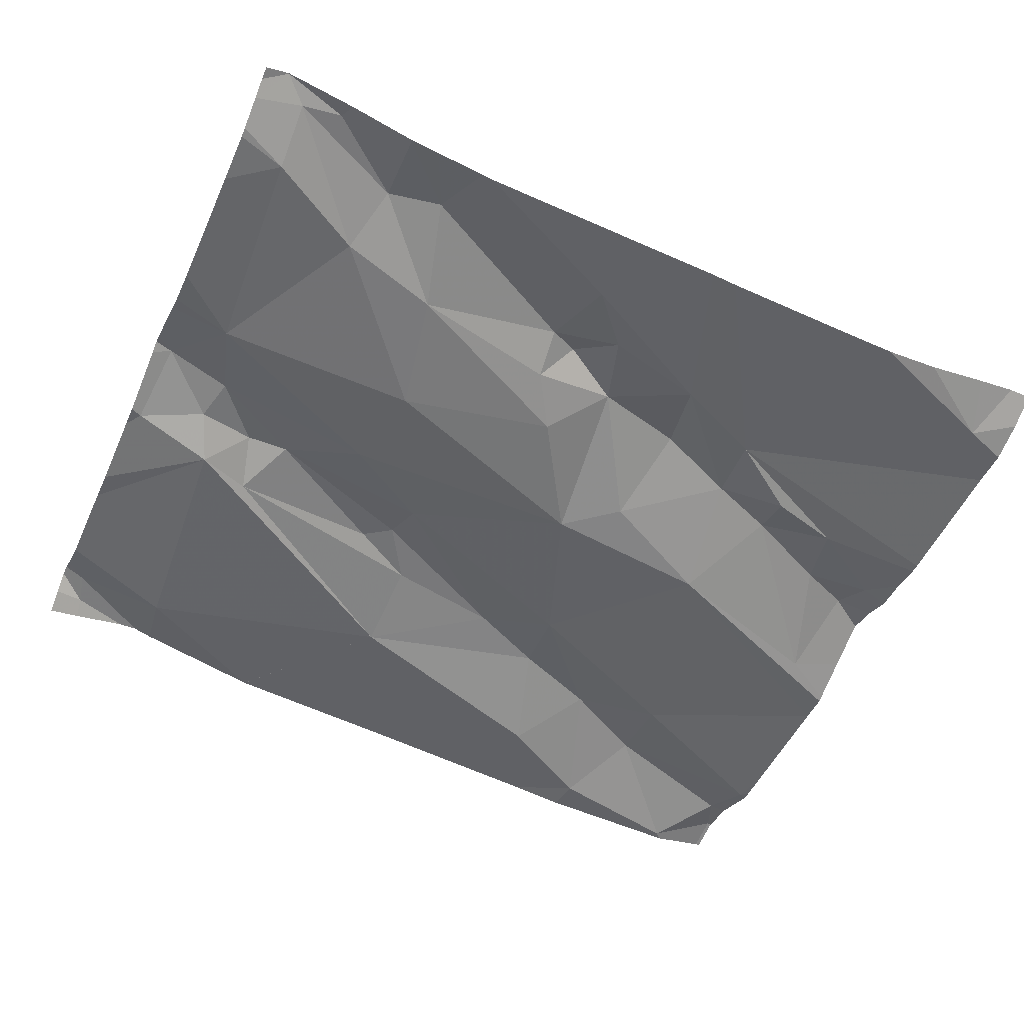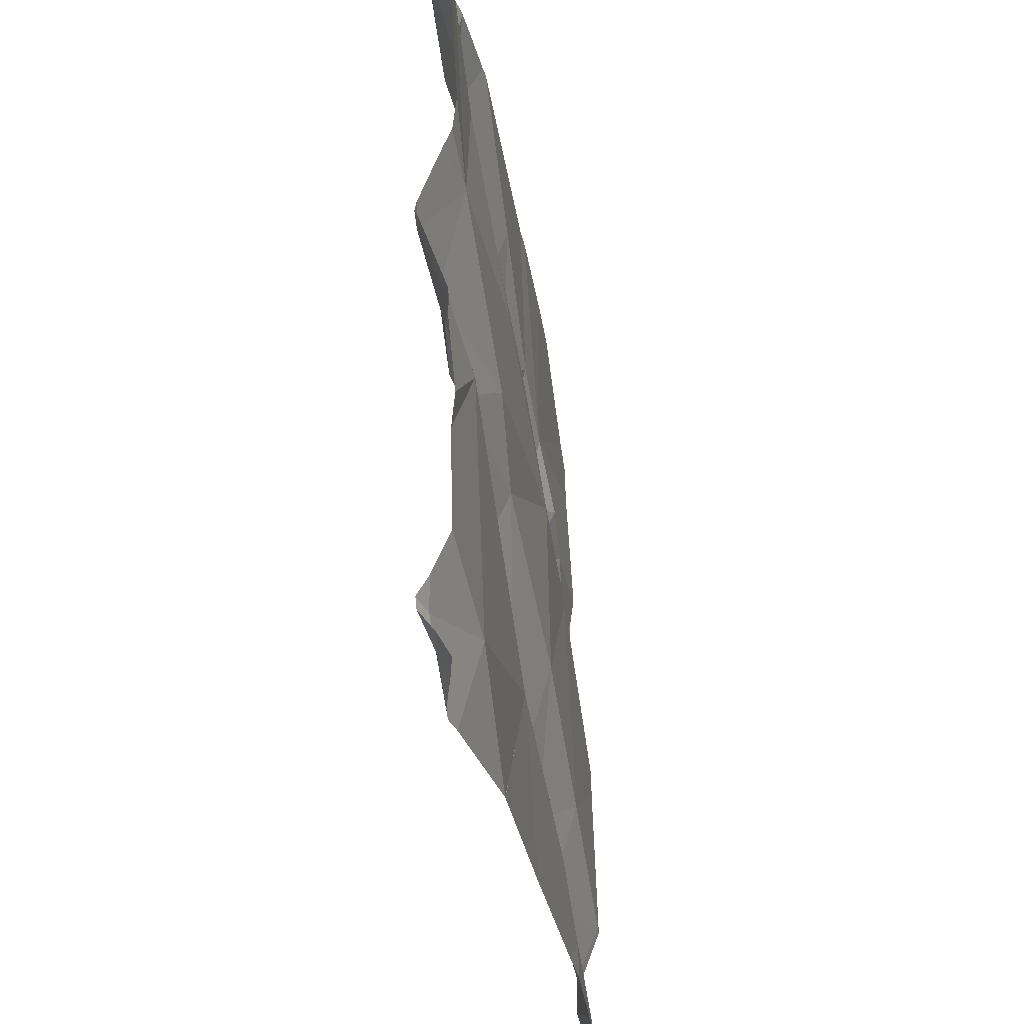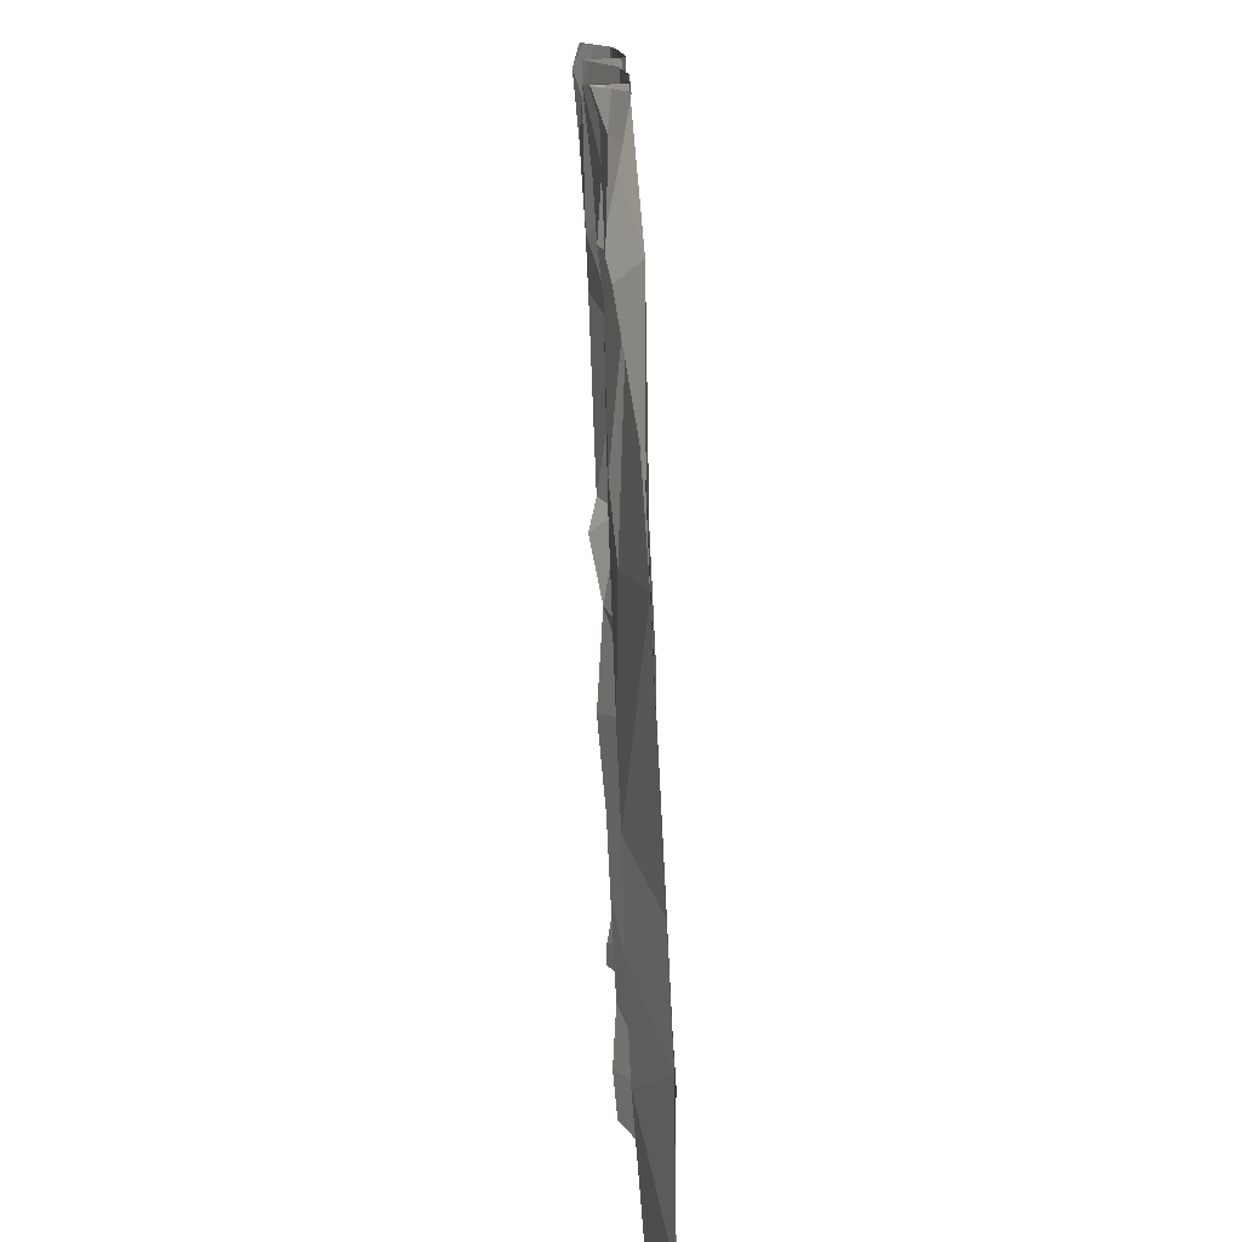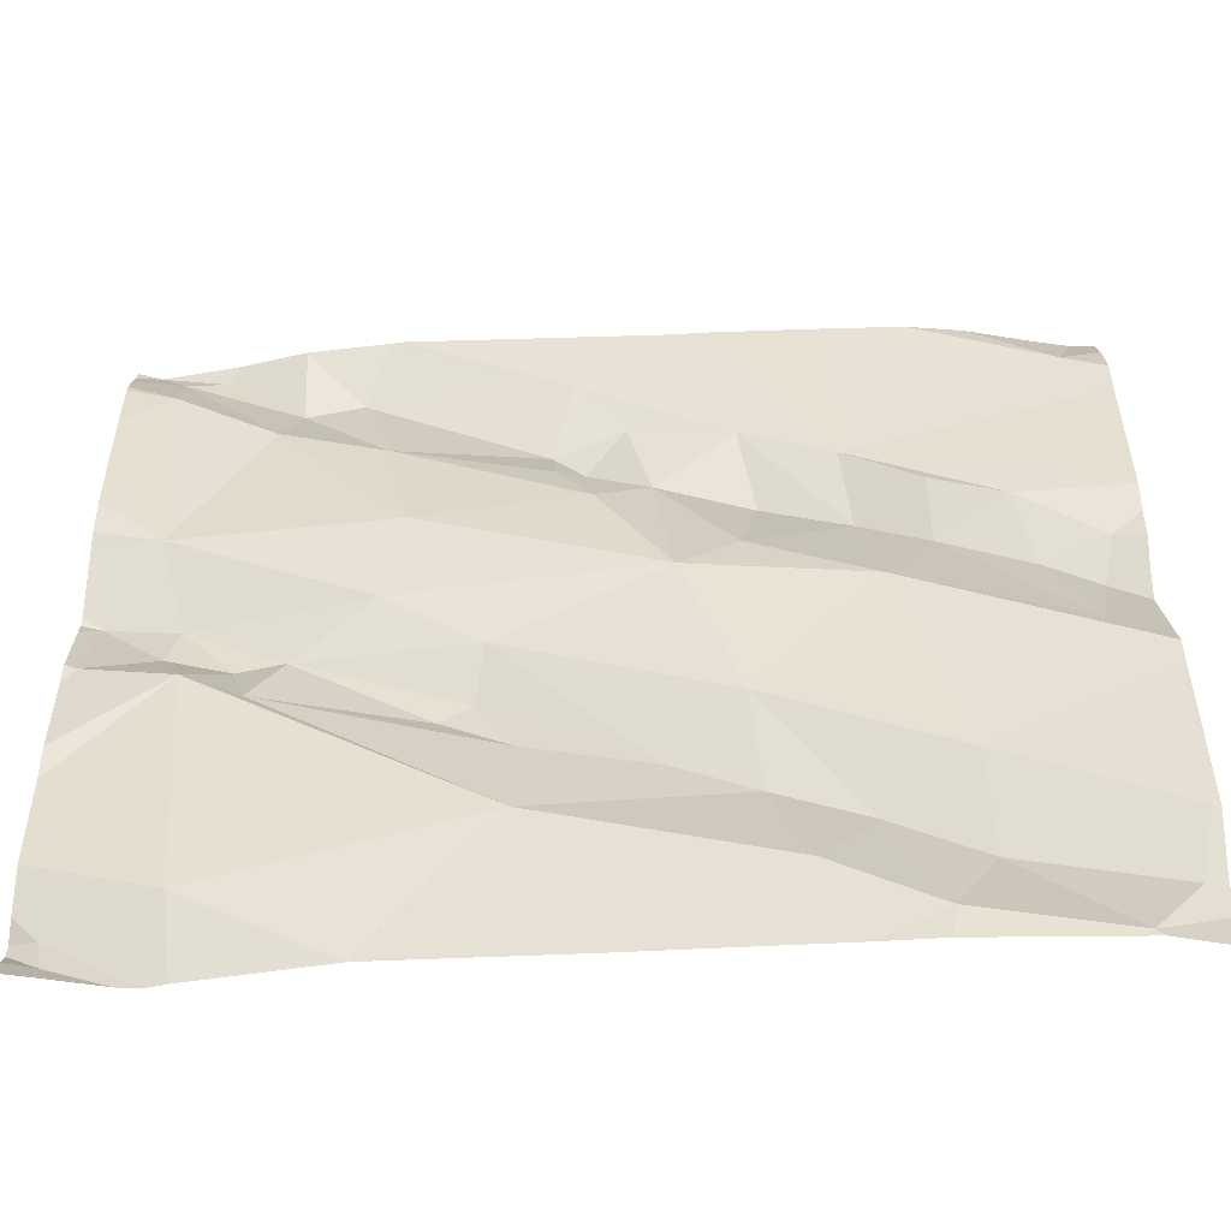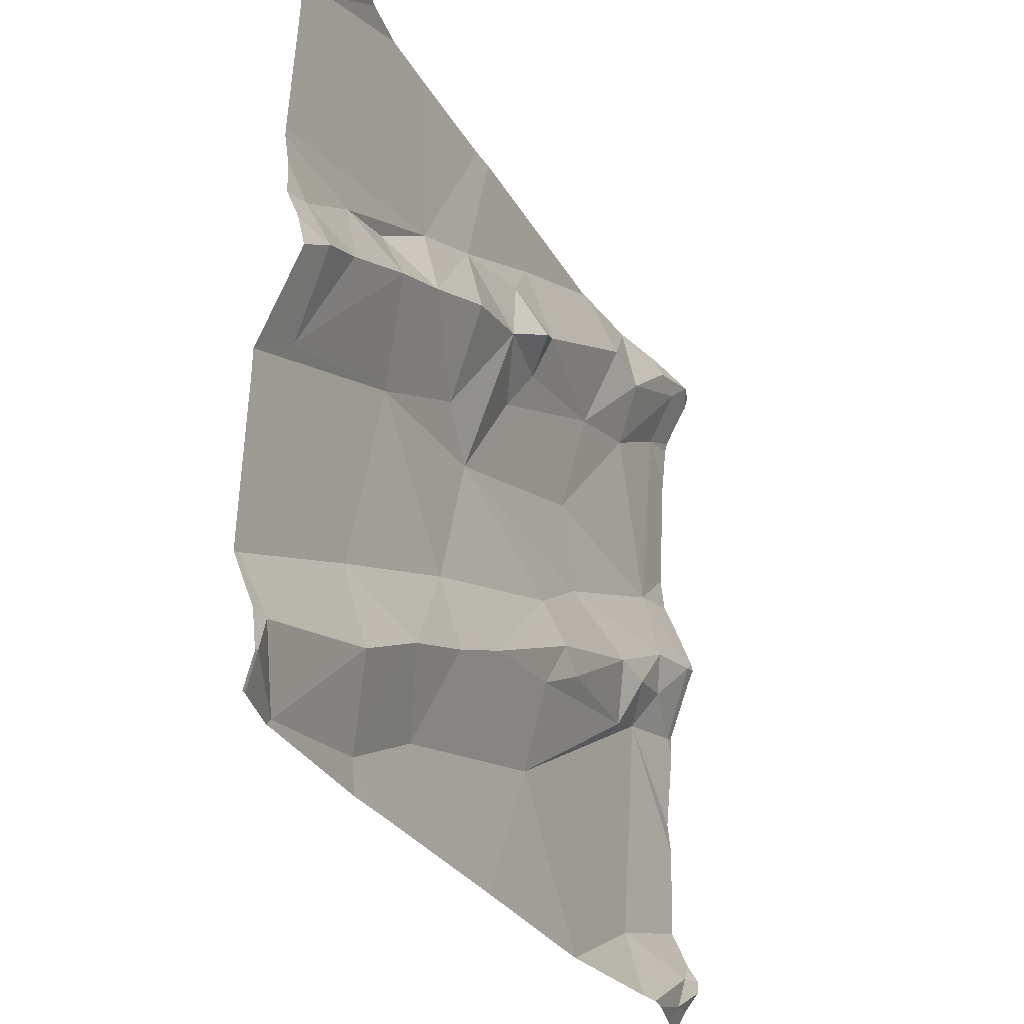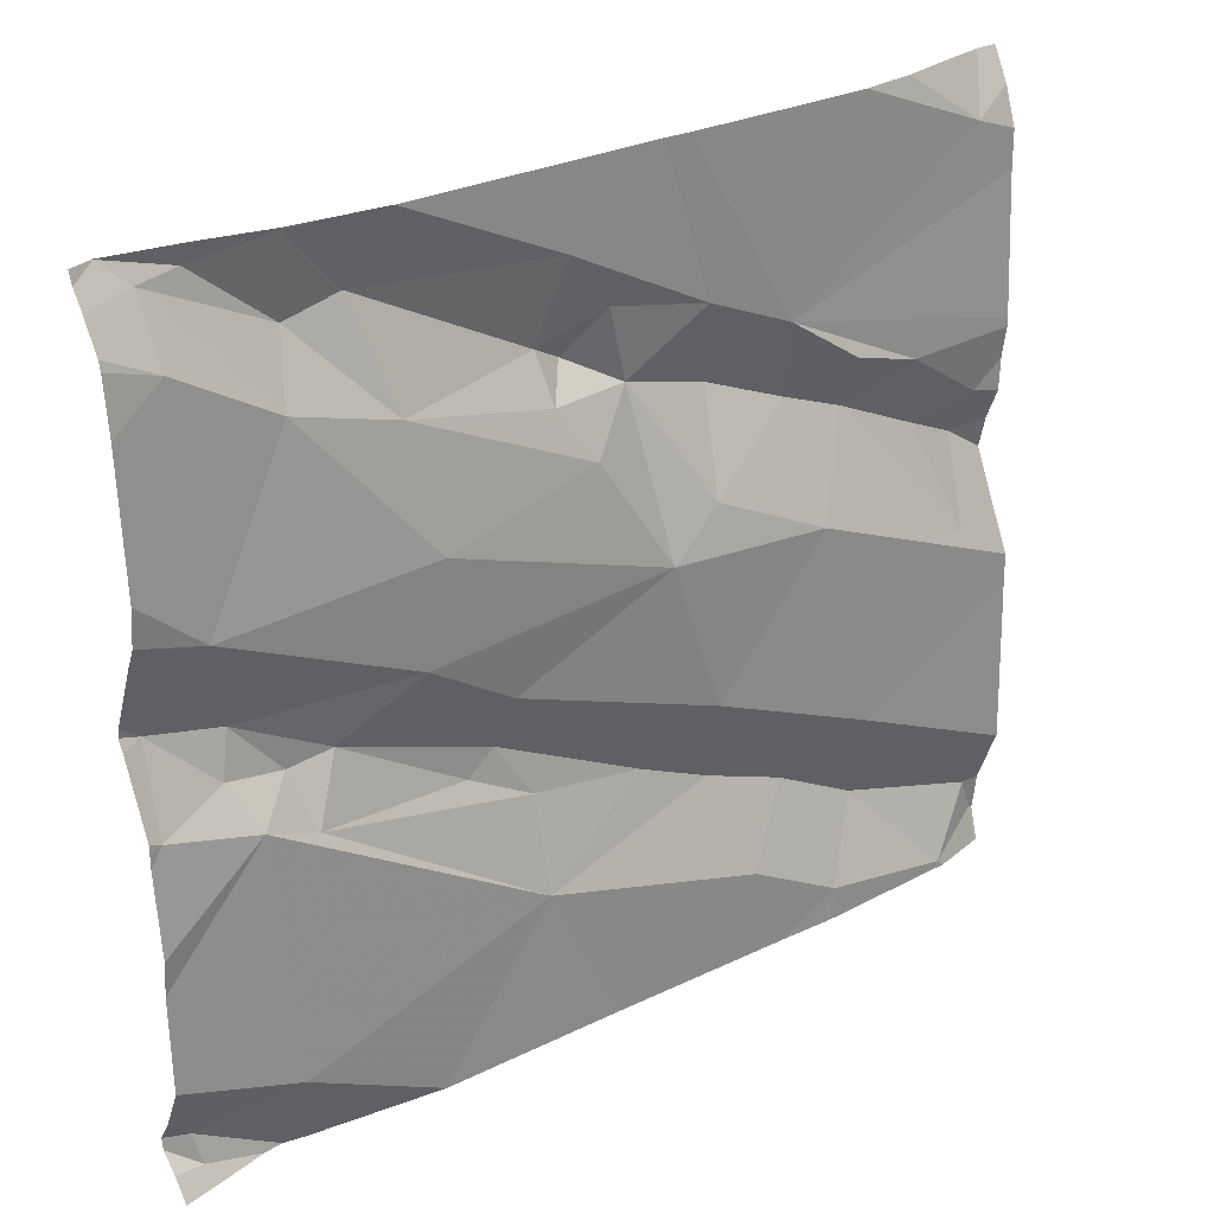
<metadata>
{"format":"obj","ext":"obj","renderer":"f3d","projection":"perspective","resolution":1024,"background":"white","views":[{"elev":-48.3,"azim":156.1,"up":"+Z"},{"elev":-31.3,"azim":93.1,"up":"+Y"},{"elev":-76.4,"azim":86.5,"up":"+Y"},{"elev":-49.1,"azim":177.0,"up":"+Y"},{"elev":-30.7,"azim":-70.0,"up":"+Y"},{"elev":27.5,"azim":137.0,"up":"+Y"}]}
</metadata>
<code>
v -28.02 245.6 503.5
v -28.02 245.6 503.5
v -28.08 245.5 503.5
v -28.02 245.5 503.5
v -28.1 245.2 503.5
v -28.02 245.3 503.5
v -28.05 245.6 503.5
v -28.05 244.7 503.5
v -28.02 244.7 503.5
v -28.14 245 503.5
v -28.02 244.9 503.5
v -28.16 244.7 503.4
v -28.04 245.2 503.5
v -28.02 245.1 503.5
v -28.03 245.1 503.5
v -28.02 245.1 503.5
v -28.02 245 503.5
v -28.02 245.2 503.5
v -28.02 245.2 503.5
v -28.02 245.3 503.5
v -28.02 244.8 503.5
v -28.02 244.7 503.5
v -28.02 244.7 503.5
v -28.02 244.7 503.5
v -28.13 245.6 503.5
v -28.46 244.8 503.4
v -28.2 245 503.5
v -28.18 245.1 503.5
v -28.02 245.5 503.5
v -28.02 245.1 503.5
v -28.13 245.6 503.5
v -28.21 245.6 503.5
v -28.21 245.6 503.5
v -28.06 244.7 503.5
v -28.24 245.1 503.5
v -28.11 245.1 503.5
v -28.13 245.1 503.5
v -28.34 245.3 503.4
v -28.2 245.4 503.5
v -28.08 245.6 503.5
v -28.31 245.6 503.5
v -28.25 245.6 503.5
v -28.32 245.1 503.4
v -28.22 245.5 503.5
v -28.02 244.9 503.5
v -28.33 244.7 503.4
v -29.07 245.6 503.4
v -28.32 245.4 503.5
v -28.28 245.5 503.5
v -28.02 245.5 503.5
v -28.02 245.2 503.5
v -28.99 245.2 503.4
v -29.05 245.2 503.4
v -28.55 245.6 503.4
v -28.04 244.7 503.5
v -28.17 244.7 503.5
v -29.09 244.8 503.4
v -28.89 244.9 503.4
v -28.15 244.7 503.5
v -29.09 244.7 503.4
v -28.82 245.2 503.4
v -28.89 245.3 503.4
v -29.04 245.5 503.4
v -28.79 245.4 503.4
v -28.9 244.8 503.4
v -28.85 244.7 503.4
v -28.02 245.6 503.5
v -28.68 245 503.4
v -28.33 244.7 503.4
v -28.05 245.6 503.5
v -28.32 245.6 503.5
v -29.03 245.1 503.4
v -29.02 244.7 503.4
v -28.81 245.3 503.4
v -28.8 244.8 503.4
v -29.06 245.2 503.4
v -28.69 245.4 503.4
v -28.33 244.7 503.4
v -28.02 244.7 503.5
v -29.09 244.7 503.4
v -28.96 245.3 503.4
v -28.73 244.8 503.4
v -28.62 245.2 503.4
v -28.68 245.2 503.4
v -29.07 244.7 503.4
v -28.12 244.7 503.5
v -28.33 244.7 503.4
v -28.06 244.7 503.5
v -28.88 245.3 503.4
v -28.49 245.4 503.5
v -28.05 245.6 503.5
v -28.61 244.9 503.4
v -28.7 244.9 503.4
v -28.46 244.9 503.5
v -28.42 245 503.5
v -28.39 245 503.5
v -28.5 245.4 503.4
v -28.53 245.3 503.4
v -28.6 245.4 503.5
v -28.71 245.3 503.5
v -28.51 245.5 503.4
v -28.53 245.4 503.5
v -28.57 245.4 503.5
v -28.43 245.1 503.4
v -29.1 245 503.4
v -29.1 244.9 503.4
v -29.1 245.6 503.4
v -29.1 244.7 503.4
v -28.05 245.6 503.5
v -29.1 245.5 503.4
v -29.1 245.3 503.4
v -29.1 245 503.4
v -29.1 245.5 503.4
v -29.1 244.8 503.4
v -29.1 244.7 503.4
v -29.1 245 503.4
v -29.1 245.2 503.4
v -29.1 245.2 503.4
v -29.1 244.7 503.4
v -29.1 244.7 503.4
v -29.1 245.3 503.4
v -29.1 245.2 503.4
v -29.1 245.1 503.4
v -29.1 244.8 503.4
v -29.1 245.3 503.4
v -28.33 244.7 503.4
v -28.78 244.7 503.4
v -28.66 244.7 503.4
v -28.84 244.7 503.4
v -29.01 244.7 503.4
v -29.02 244.7 503.4
v -28.33 244.7 503.4
v -28.33 244.7 503.4
v -28.55 244.7 503.4
v -29.09 244.7 503.4
v -29.1 244.7 503.4
v -29.02 245.6 503.4
v -28.8 245.6 503.4
v -28.88 245.6 503.4
v -28.95 245.6 503.4
v -28.66 245.6 503.4
v -28.63 245.6 503.4
v -29.09 245.6 503.4
v -29.1 245.6 503.4
f 1 40 3
f 2 7 1
f 4 3 29
f 6 5 20
f 50 3 6
f 7 2 67
f 22 8 9
f 9 8 34
f 45 10 11
f 11 10 12
f 14 15 16
f 16 15 17
f 17 15 45
f 18 13 51
f 19 5 18
f 20 5 19
f 21 12 22
f 23 34 24
f 55 34 88
f 32 44 31
f 26 12 10
f 26 46 12
f 27 10 28
f 48 38 39
f 27 26 10
f 10 36 28
f 13 36 15
f 13 15 14
f 40 7 31
f 31 7 70
f 32 31 25
f 9 34 23
f 12 8 22
f 27 35 96
f 86 8 59
f 11 12 21
f 15 10 45
f 43 5 38
f 5 3 39
f 43 35 37
f 35 27 28
f 36 37 28
f 28 37 35
f 38 5 39
f 10 15 36
f 3 40 39
f 49 48 44
f 44 39 40
f 5 13 18
f 13 5 37
f 5 43 37
f 40 31 44
f 59 12 56
f 12 46 78
f 140 63 139
f 48 39 44
f 49 44 32
f 37 36 13
f 49 32 42
f 3 5 6
f 1 3 4
f 7 40 1
f 51 13 30
f 29 3 50
f 30 13 14
f 57 58 105
f 60 108 135
f 72 52 53
f 72 61 62
f 81 89 64
f 53 52 76
f 139 63 138
f 138 64 141
f 65 58 57
f 105 61 112
f 49 101 90
f 74 62 61
f 97 98 48
f 38 98 83
f 110 63 113
f 58 65 75
f 82 66 127
f 58 68 61
f 68 83 61
f 85 57 114
f 73 66 65
f 137 63 140
f 112 72 116
f 26 94 92
f 93 92 68
f 65 85 73
f 129 73 130
f 84 74 61
f 68 58 75
f 53 76 117
f 63 64 138
f 77 74 100
f 77 64 74
f 73 80 60
f 75 65 66
f 81 64 111
f 62 52 72
f 82 75 66
f 130 73 131
f 83 84 61
f 80 85 115
f 129 66 73
f 71 101 41
f 85 80 73
f 72 53 122
f 128 82 127
f 64 89 74
f 99 100 84
f 48 49 90
f 133 26 134
f 54 101 71
f 93 75 82
f 92 93 26
f 104 68 92
f 94 96 95
f 94 95 92
f 95 96 35
f 82 26 93
f 26 82 128
f 104 43 83
f 26 27 94
f 48 90 97
f 98 97 99
f 102 99 97
f 100 99 77
f 90 101 103
f 97 90 102
f 101 77 103
f 141 77 142
f 75 93 68
f 100 74 84
f 43 104 35
f 27 96 94
f 103 77 99
f 99 102 103
f 104 95 35
f 43 38 83
f 52 62 81
f 57 85 65
f 102 90 103
f 99 83 98
f 101 49 41
f 83 99 84
f 89 81 62
f 62 74 89
f 52 81 76
f 38 48 98
f 76 81 121
f 127 66 129
f 47 63 137
f 95 104 92
f 77 101 54
f 83 68 104
f 126 46 132
f 105 58 61
f 106 57 105
f 107 63 143
f 60 80 108
f 69 46 126
f 108 80 120
f 41 49 42
f 110 64 63
f 111 64 110
f 56 12 78
f 42 32 33
f 112 61 72
f 59 8 12
f 113 63 107
f 114 57 124
f 115 85 114
f 33 32 25
f 86 34 8
f 116 72 123
f 79 24 55
f 117 76 125
f 118 53 117
f 78 46 87
f 119 80 115
f 120 80 119
f 87 46 69
f 121 81 111
f 25 31 70
f 122 53 118
f 88 34 86
f 123 72 122
f 91 7 67
f 124 57 106
f 125 76 121
f 55 24 34
f 131 73 60
f 132 46 133
f 133 46 26
f 70 7 109
f 134 26 128
f 109 7 91
f 135 108 136
f 141 64 77
f 142 77 54
f 143 63 47
f 144 107 143

</code>
